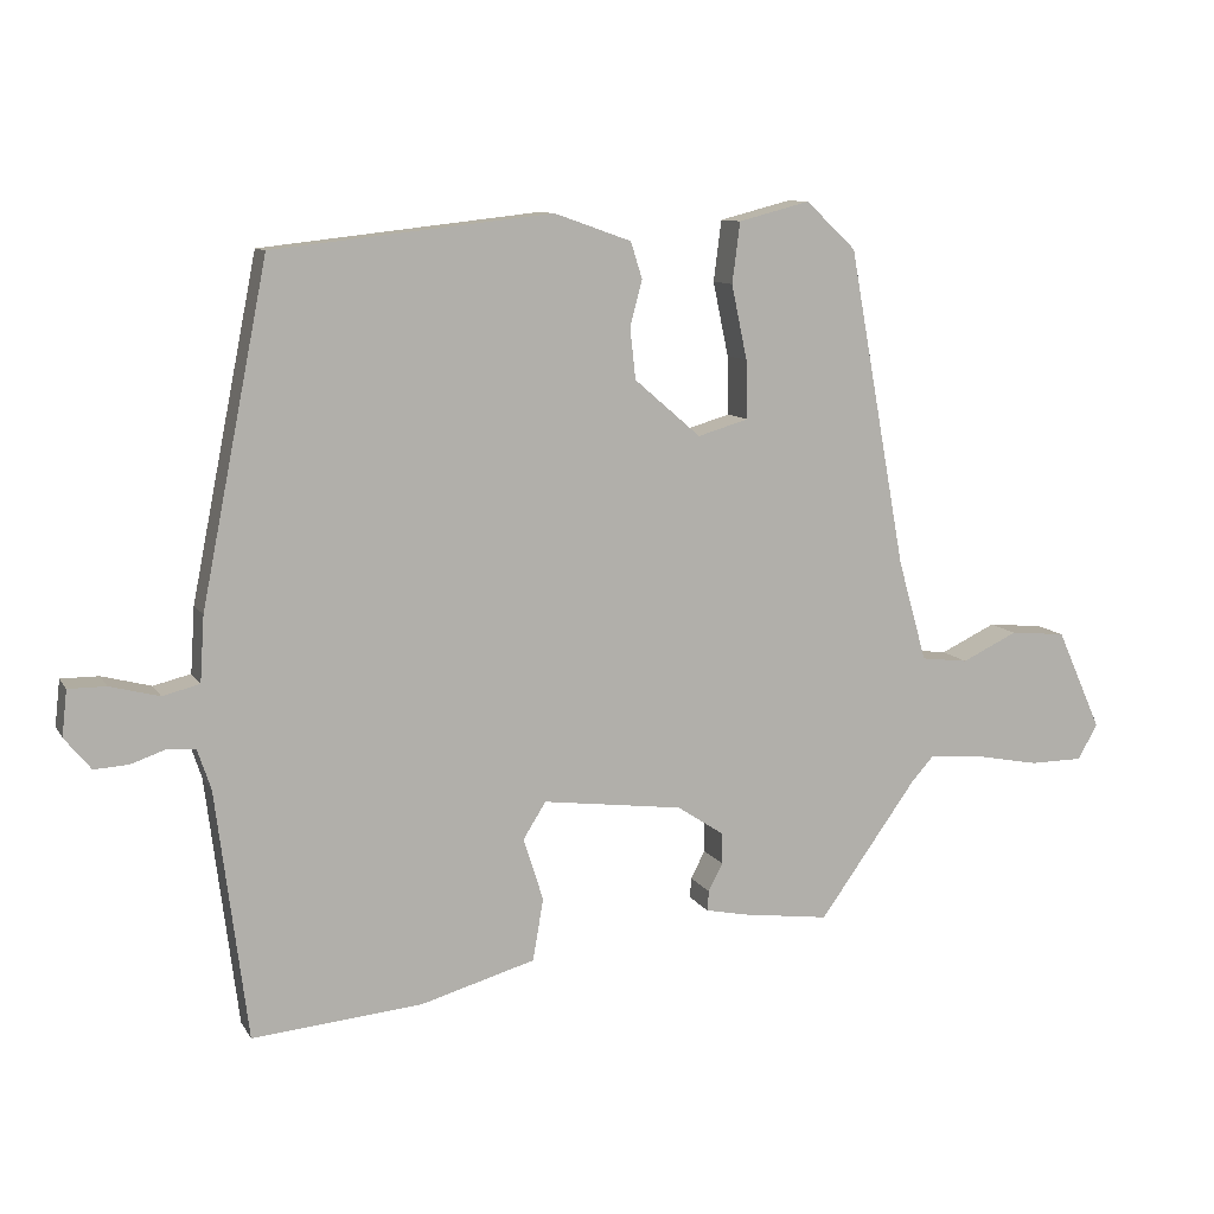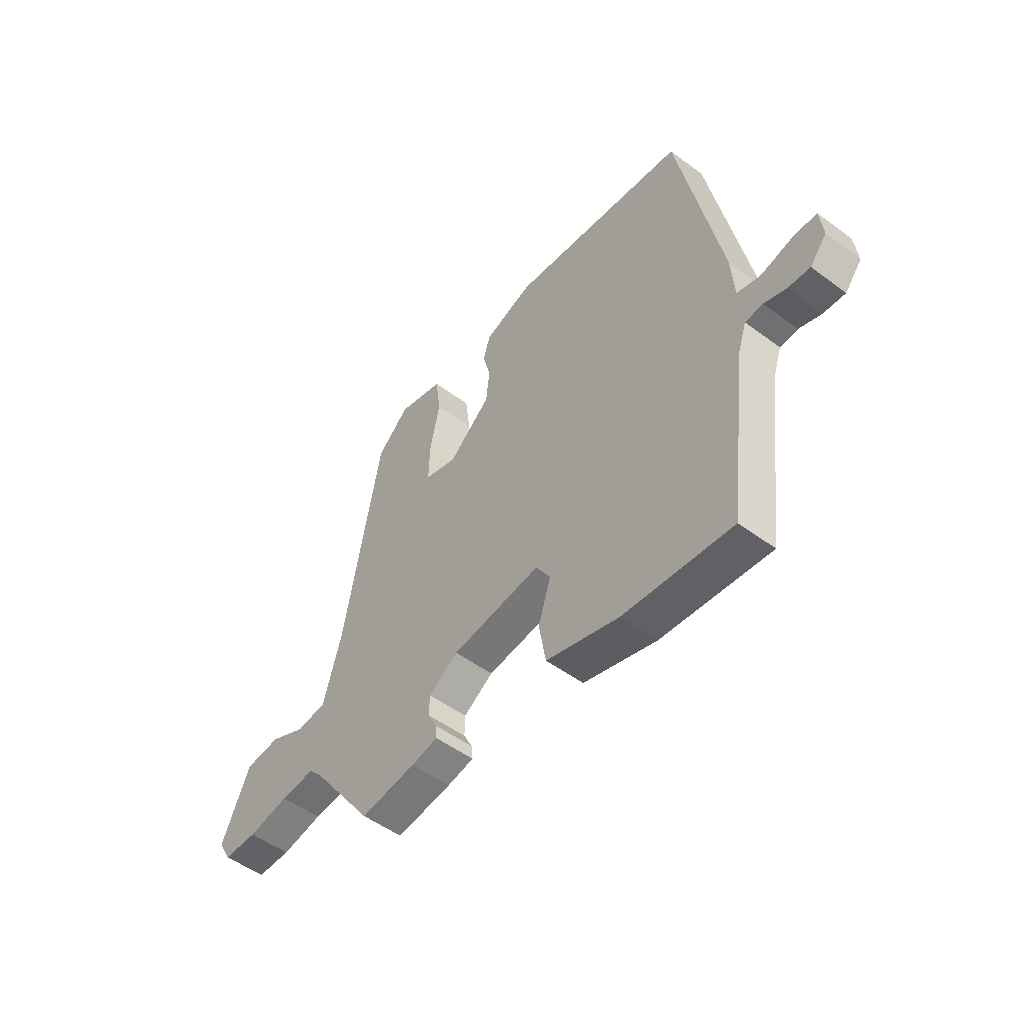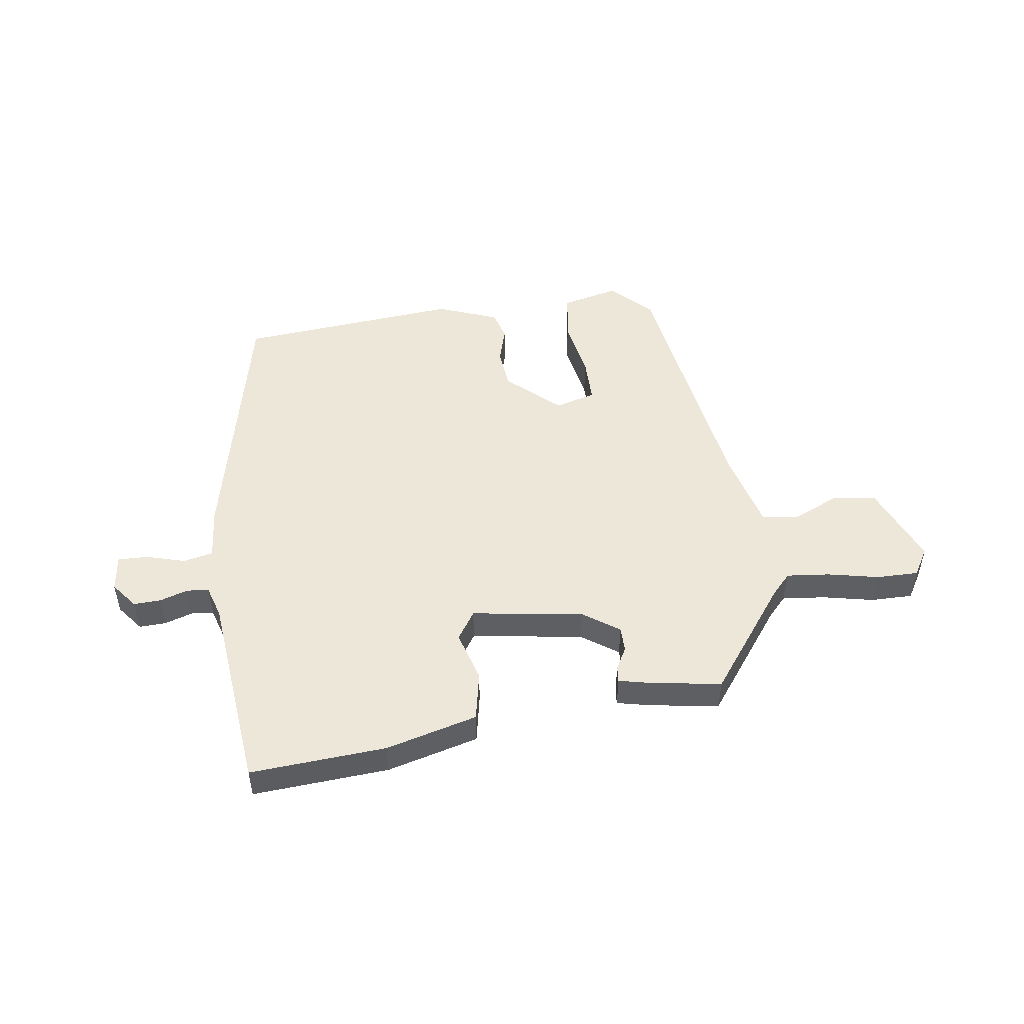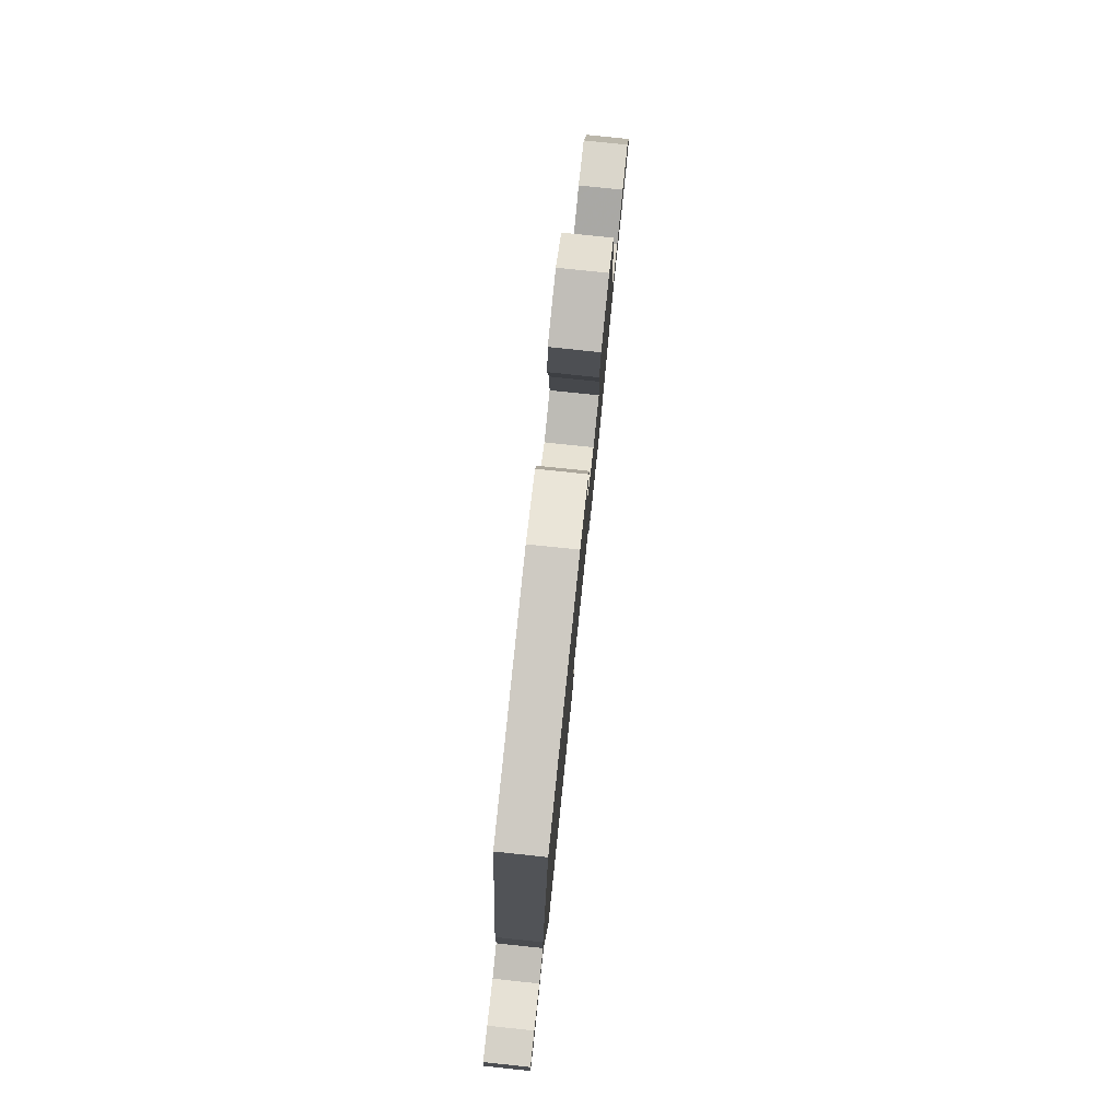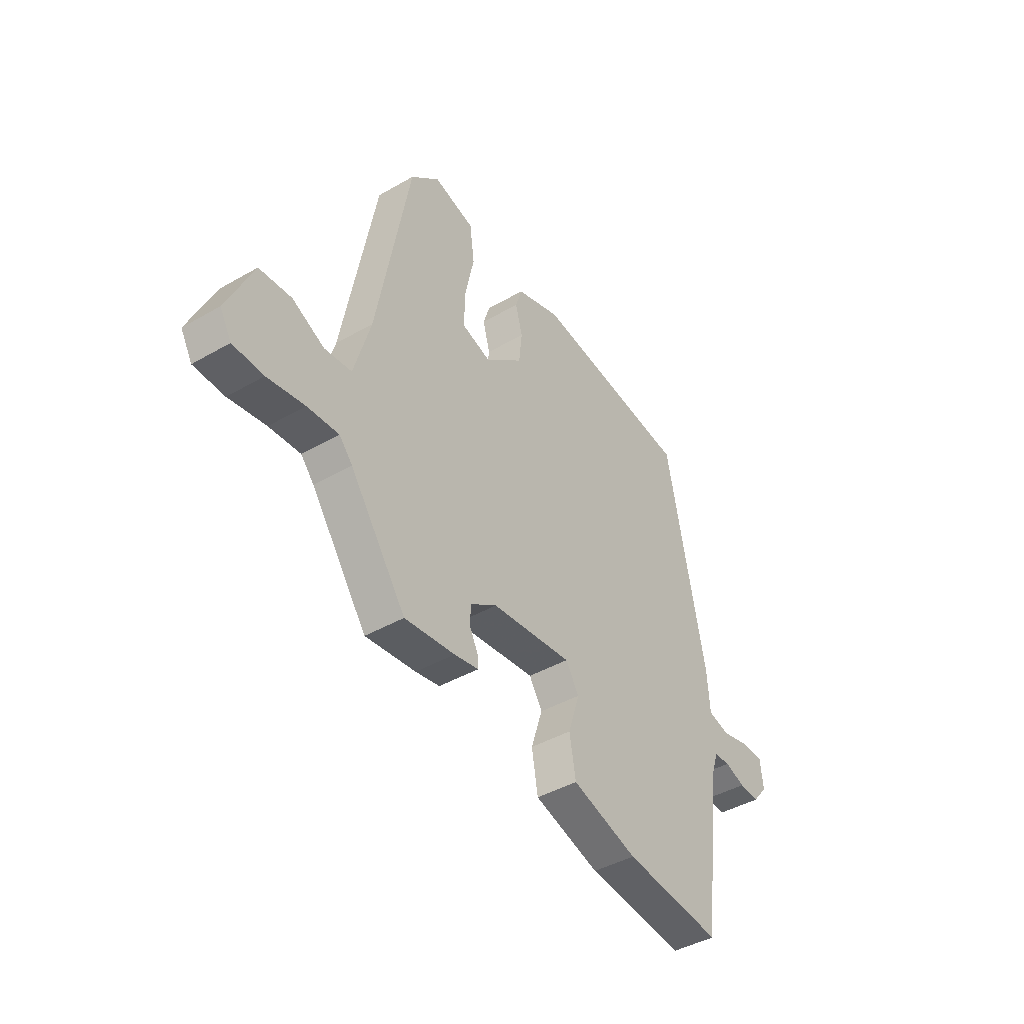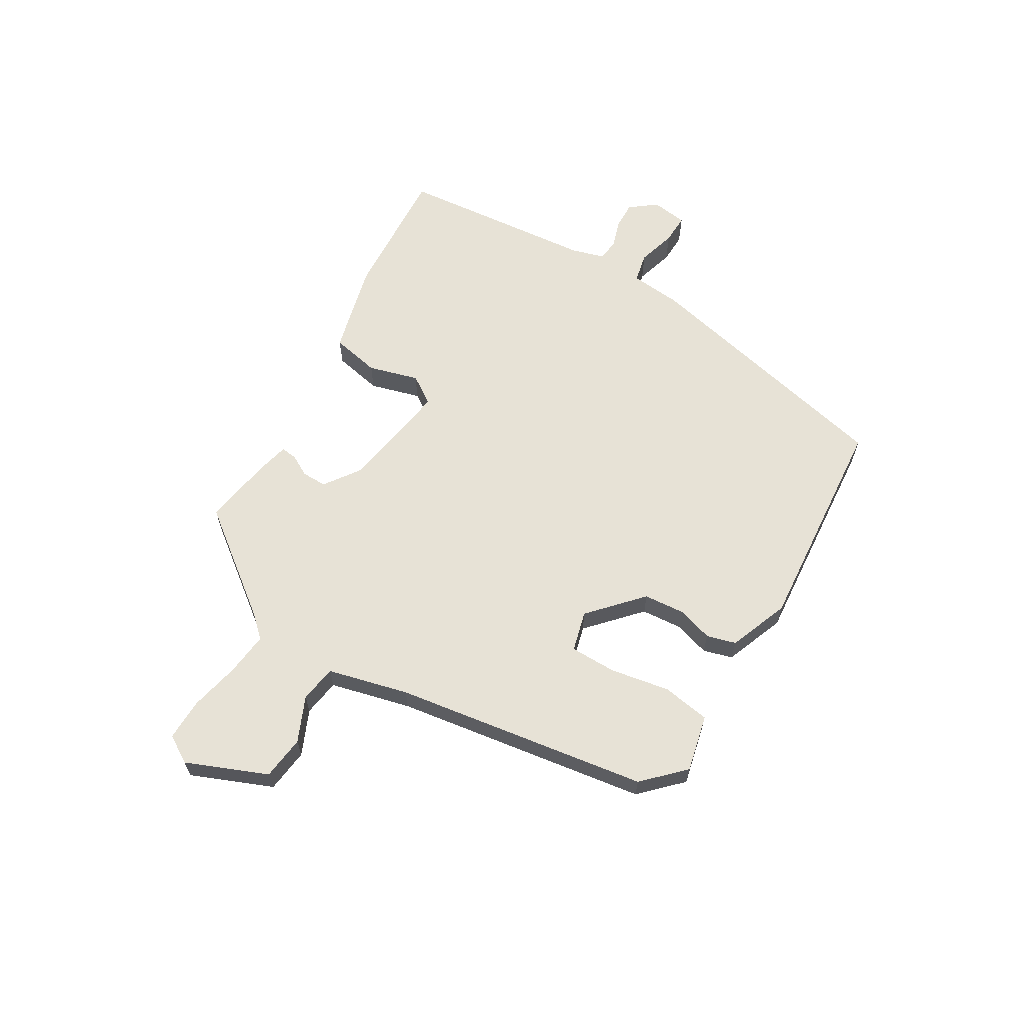
<metadata>
{"format":"obj","ext":"obj","renderer":"f3d","projection":"perspective","resolution":1024,"background":"white","views":[{"elev":10.0,"azim":161.0,"up":"+Z"},{"elev":-51.3,"azim":51.0,"up":"+Z"},{"elev":50.0,"azim":173.3,"up":"+Y"},{"elev":79.3,"azim":96.0,"up":"+Z"},{"elev":-43.0,"azim":-55.6,"up":"+Z"},{"elev":63.1,"azim":-57.5,"up":"+Y"}]}
</metadata>
<code>
v 0.487 0.07 -0.561
v 0.248 0.07 -0.539
v 0.088 0.07 -0.493
v 0.073 0.07 -0.406
v 0.101 0.07 -0.318
v 0.069 0.07 -0.267
v -0.128 0.07 -0.292
v -0.193 0.07 -0.335
v -0.194 0.07 -0.379
v -0.174 0.07 -0.418
v -0.172 0.07 -0.446
v -0.231 0.07 -0.458
v -0.353 0.07 -0.474
v -0.489 0.07 -0.284
v -0.521 0.07 -0.248
v -0.597 0.07 -0.254
v -0.687 0.07 -0.271
v -0.761 0.07 -0.27
v -0.789 0.07 -0.221
v -0.726 0.07 -0.08
v -0.648 0.07 -0.073
v -0.57 0.07 -0.11
v -0.504 0.07 -0.102
v -0.464 0.07 0.039
v -0.383 0.07 0.484
v -0.313 0.07 0.55
v -0.213 0.07 0.524
v -0.202 0.07 0.439
v -0.224 0.07 0.335
v -0.226 0.07 0.253
v -0.155 0.07 0.232
v -0.062 0.07 0.312
v -0.054 0.07 0.384
v -0.071 0.07 0.448
v -0.055 0.07 0.499
v 0.053 0.07 0.537
v 0.443 0.07 0.493
v 0.536 0.07 0.023
v 0.542 0.07 -0.069
v 0.594 0.07 -0.082
v 0.663 0.07 -0.064
v 0.716 0.07 -0.064
v 0.723 0.07 -0.128
v 0.686 0.07 -0.173
v 0.638 0.07 -0.17
v 0.589 0.07 -0.153
v 0.55 0.07 -0.156
v 0.531 0.07 -0.213
v 0.487 0 -0.561
v 0.248 0 -0.539
v 0.088 0 -0.493
v 0.073 0 -0.406
v 0.101 0 -0.318
v 0.069 0 -0.267
v -0.128 0 -0.292
v -0.193 0 -0.335
v -0.194 0 -0.379
v -0.174 0 -0.418
v -0.172 0 -0.446
v -0.231 0 -0.458
v -0.353 0 -0.474
v -0.489 0 -0.284
v -0.521 0 -0.248
v -0.597 0 -0.254
v -0.687 0 -0.271
v -0.761 0 -0.27
v -0.789 0 -0.221
v -0.726 0 -0.08
v -0.648 0 -0.073
v -0.57 0 -0.11
v -0.504 0 -0.102
v -0.464 0 0.039
v -0.383 0 0.484
v -0.313 0 0.55
v -0.213 0 0.524
v -0.202 0 0.439
v -0.224 0 0.335
v -0.226 0 0.253
v -0.155 0 0.232
v -0.062 0 0.312
v -0.054 0 0.384
v -0.071 0 0.448
v -0.055 0 0.499
v 0.053 0 0.537
v 0.443 0 0.493
v 0.536 0 0.023
v 0.542 0 -0.069
v 0.594 0 -0.082
v 0.663 0 -0.064
v 0.716 0 -0.064
v 0.723 0 -0.128
v 0.686 0 -0.173
v 0.638 0 -0.17
v 0.589 0 -0.153
v 0.55 0 -0.156
v 0.531 0 -0.213
f 43 44 45 46
f 43 46 47
f 40 41 42 43
f 39 40 43 47
f 36 37 38 39
f 36 39 47 48
f 33 34 35 36
f 32 33 36 48
f 26 27 28 29
f 24 25 26 29
f 23 24 29 30
f 19 20 21 22
f 19 22 23
f 16 17 18 19
f 15 16 19 23
f 14 15 23 30
f 9 10 11 12
f 8 9 12 13
f 2 3 4 5
f 2 5 6
f 1 2 6
f 31 32 48 1
f 8 13 14 30
f 7 8 30 31
f 6 7 31
f 1 6 31
f 94 93 92 91
f 95 94 91
f 91 90 89 88
f 95 91 88 87
f 87 86 85 84
f 96 95 87 84
f 84 83 82 81
f 96 84 81 80
f 77 76 75 74
f 77 74 73 72
f 78 77 72 71
f 70 69 68 67
f 71 70 67
f 67 66 65 64
f 71 67 64 63
f 78 71 63 62
f 60 59 58 57
f 61 60 57 56
f 53 52 51 50
f 54 53 50
f 54 50 49
f 49 96 80 79
f 78 62 61 56
f 79 78 56 55
f 79 55 54
f 79 54 49
f 1 49 50 2
f 2 50 51 3
f 3 51 52 4
f 4 52 53 5
f 5 53 54 6
f 6 54 55 7
f 7 55 56 8
f 8 56 57 9
f 9 57 58 10
f 10 58 59 11
f 11 59 60 12
f 12 60 61 13
f 13 61 62 14
f 14 62 63 15
f 15 63 64 16
f 16 64 65 17
f 17 65 66 18
f 18 66 67 19
f 19 67 68 20
f 20 68 69 21
f 21 69 70 22
f 22 70 71 23
f 23 71 72 24
f 24 72 73 25
f 25 73 74 26
f 26 74 75 27
f 27 75 76 28
f 28 76 77 29
f 29 77 78 30
f 30 78 79 31
f 31 79 80 32
f 32 80 81 33
f 33 81 82 34
f 34 82 83 35
f 35 83 84 36
f 36 84 85 37
f 37 85 86 38
f 38 86 87 39
f 39 87 88 40
f 40 88 89 41
f 41 89 90 42
f 42 90 91 43
f 43 91 92 44
f 44 92 93 45
f 45 93 94 46
f 46 94 95 47
f 47 95 96 48
f 48 96 49 1

</code>
